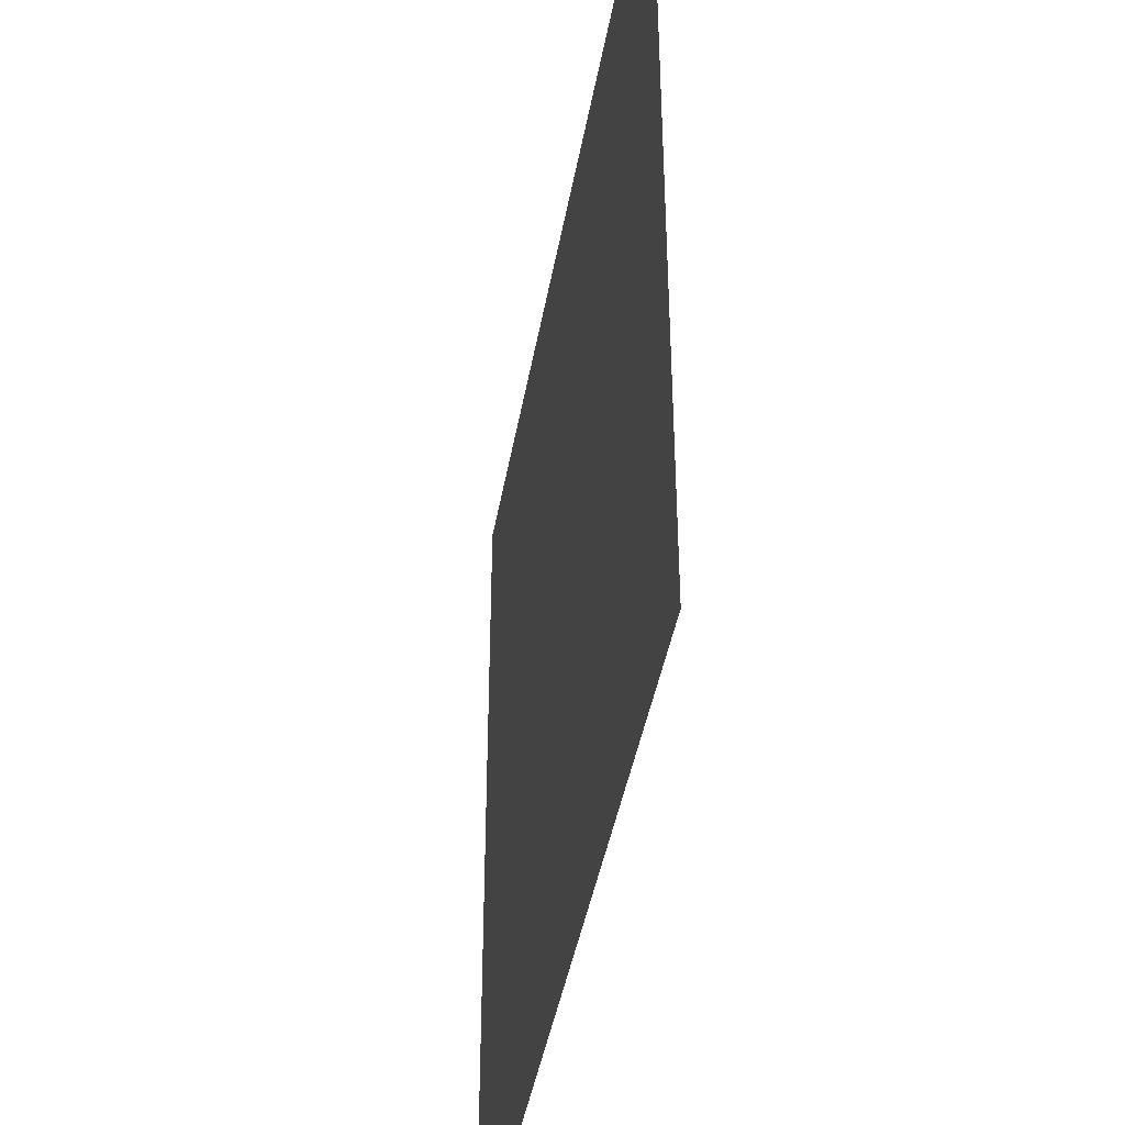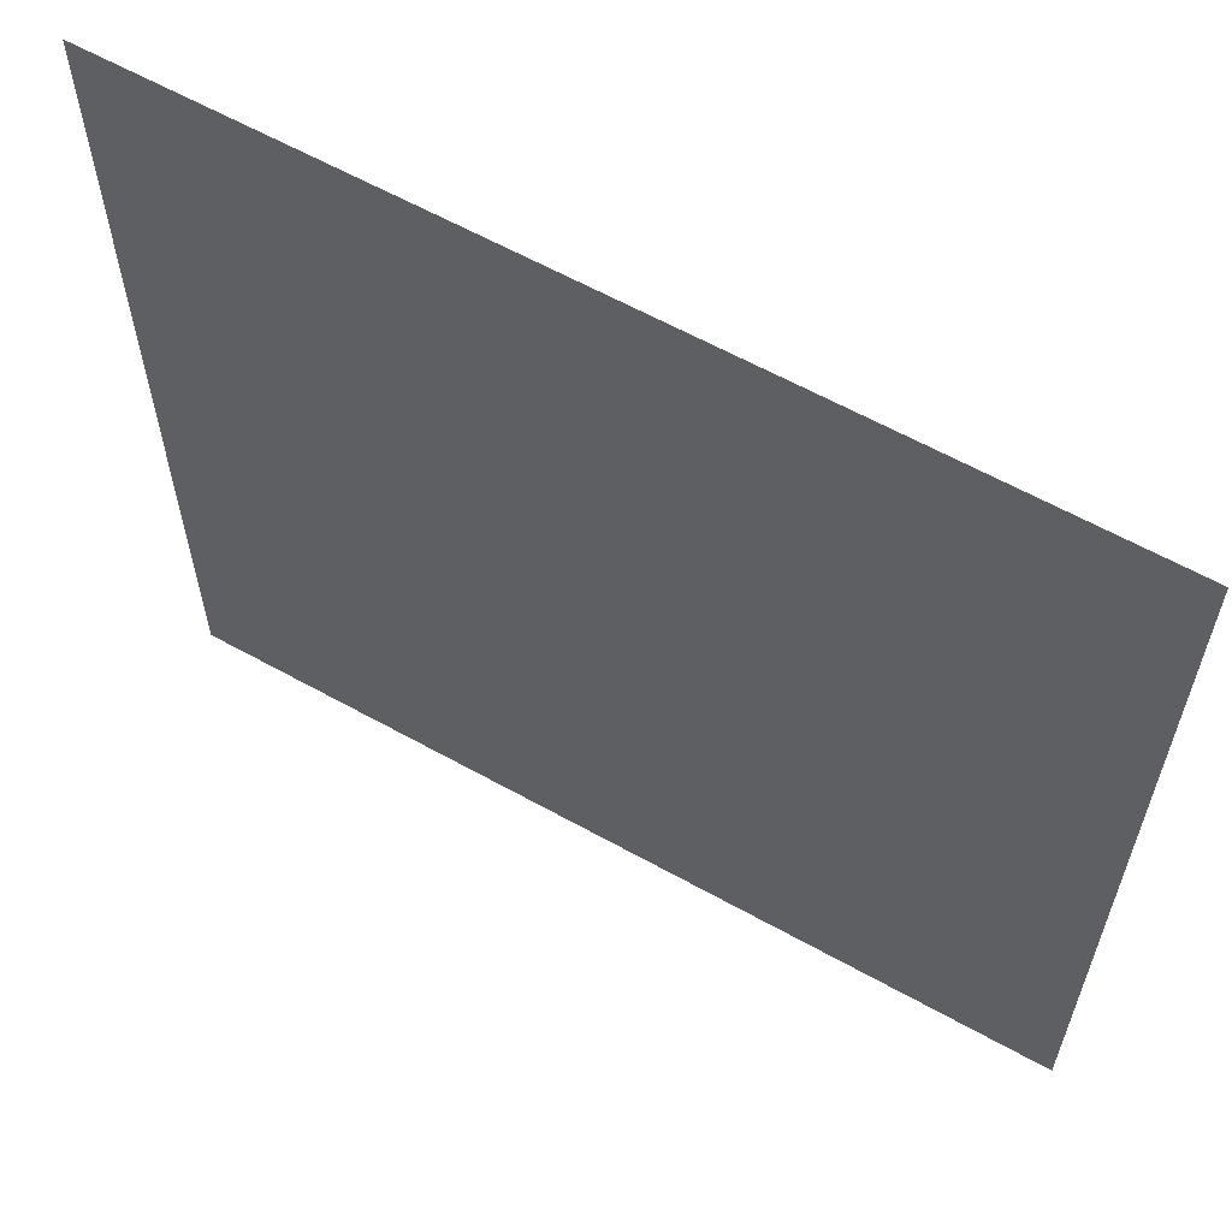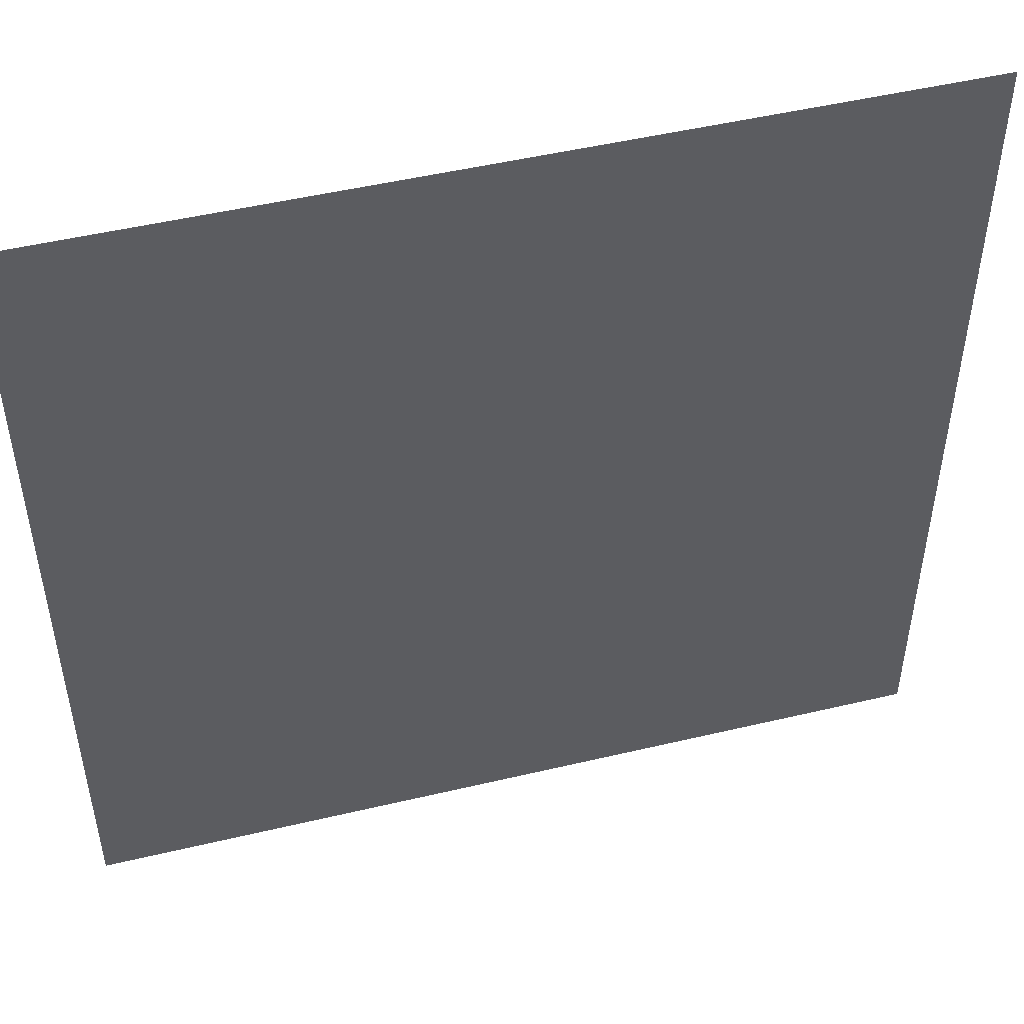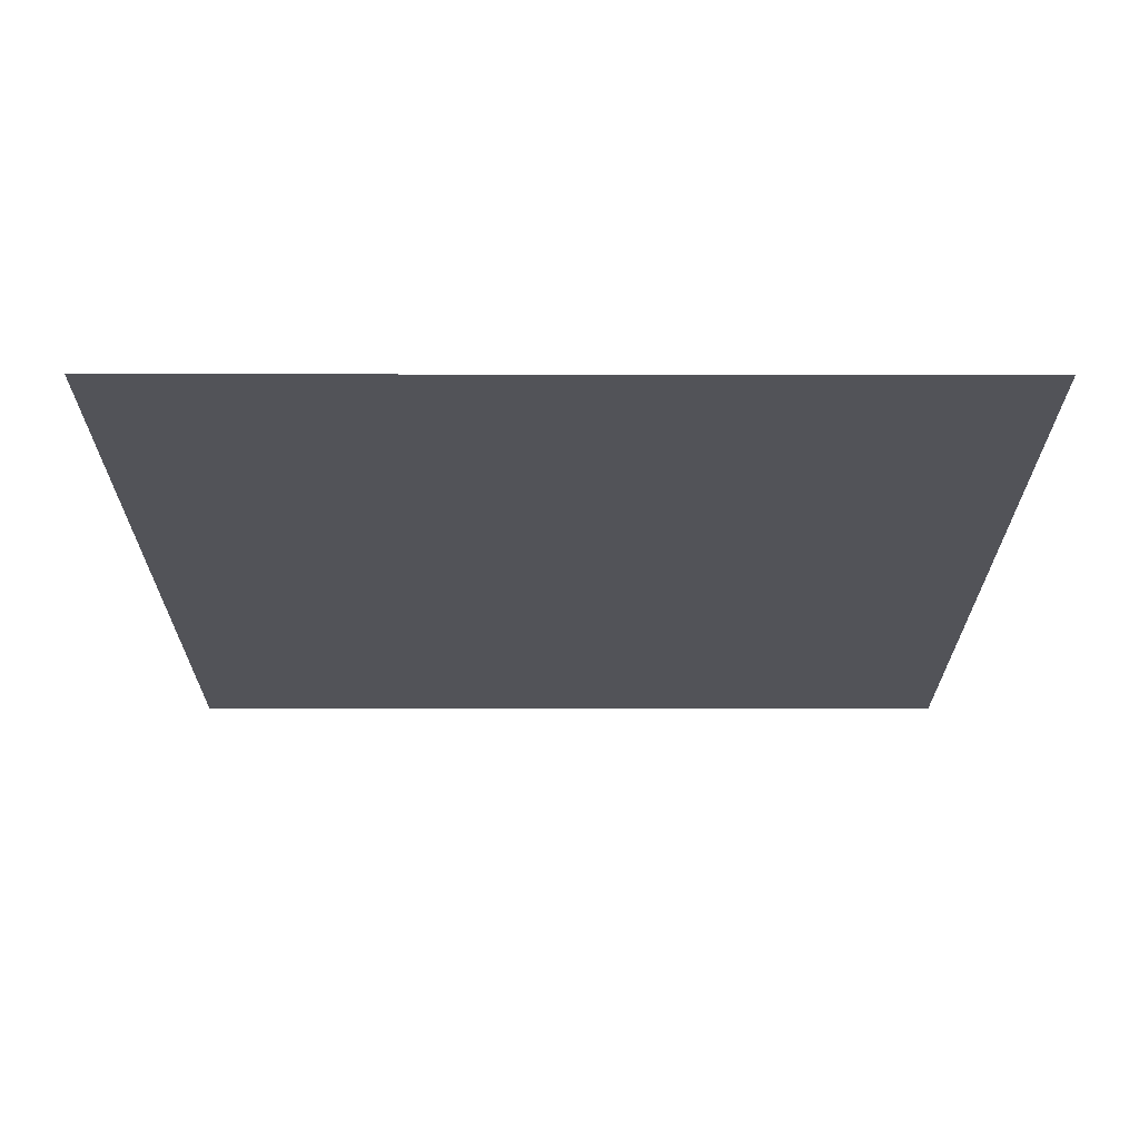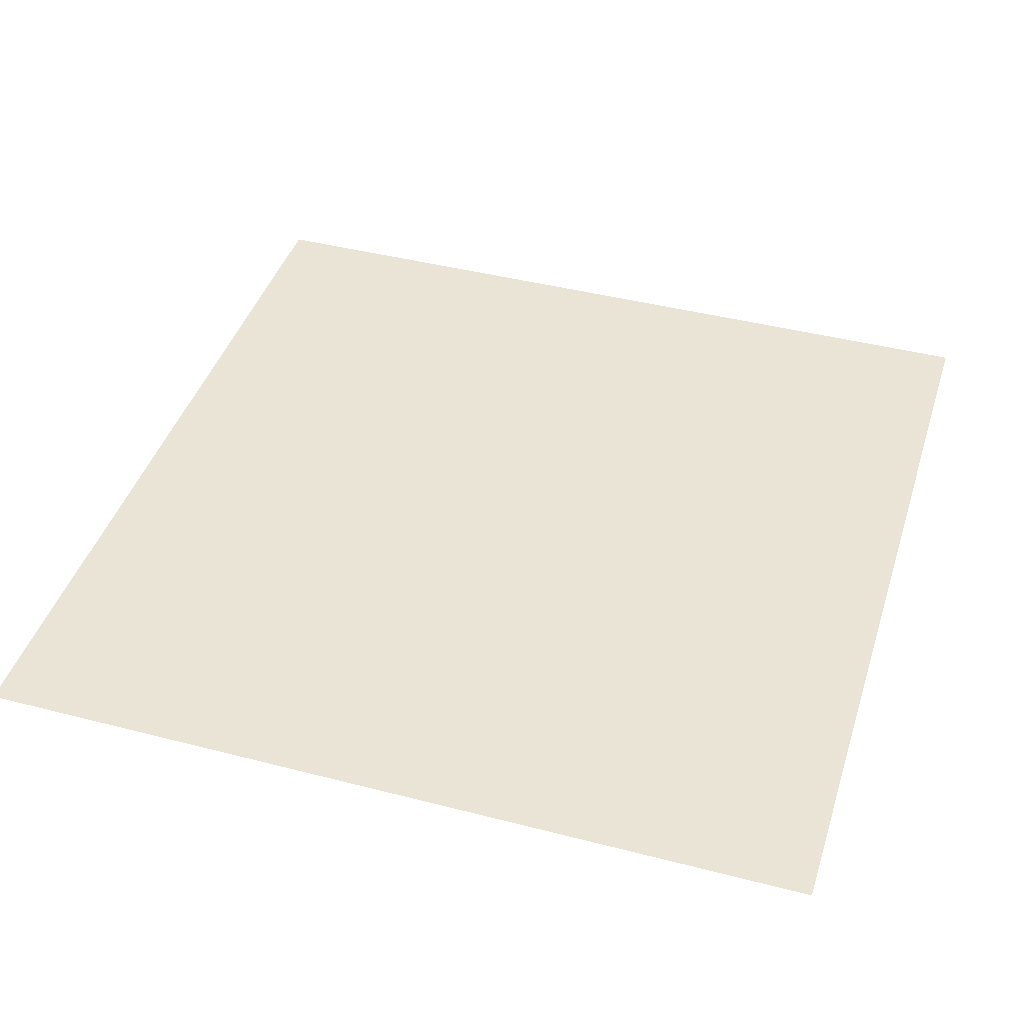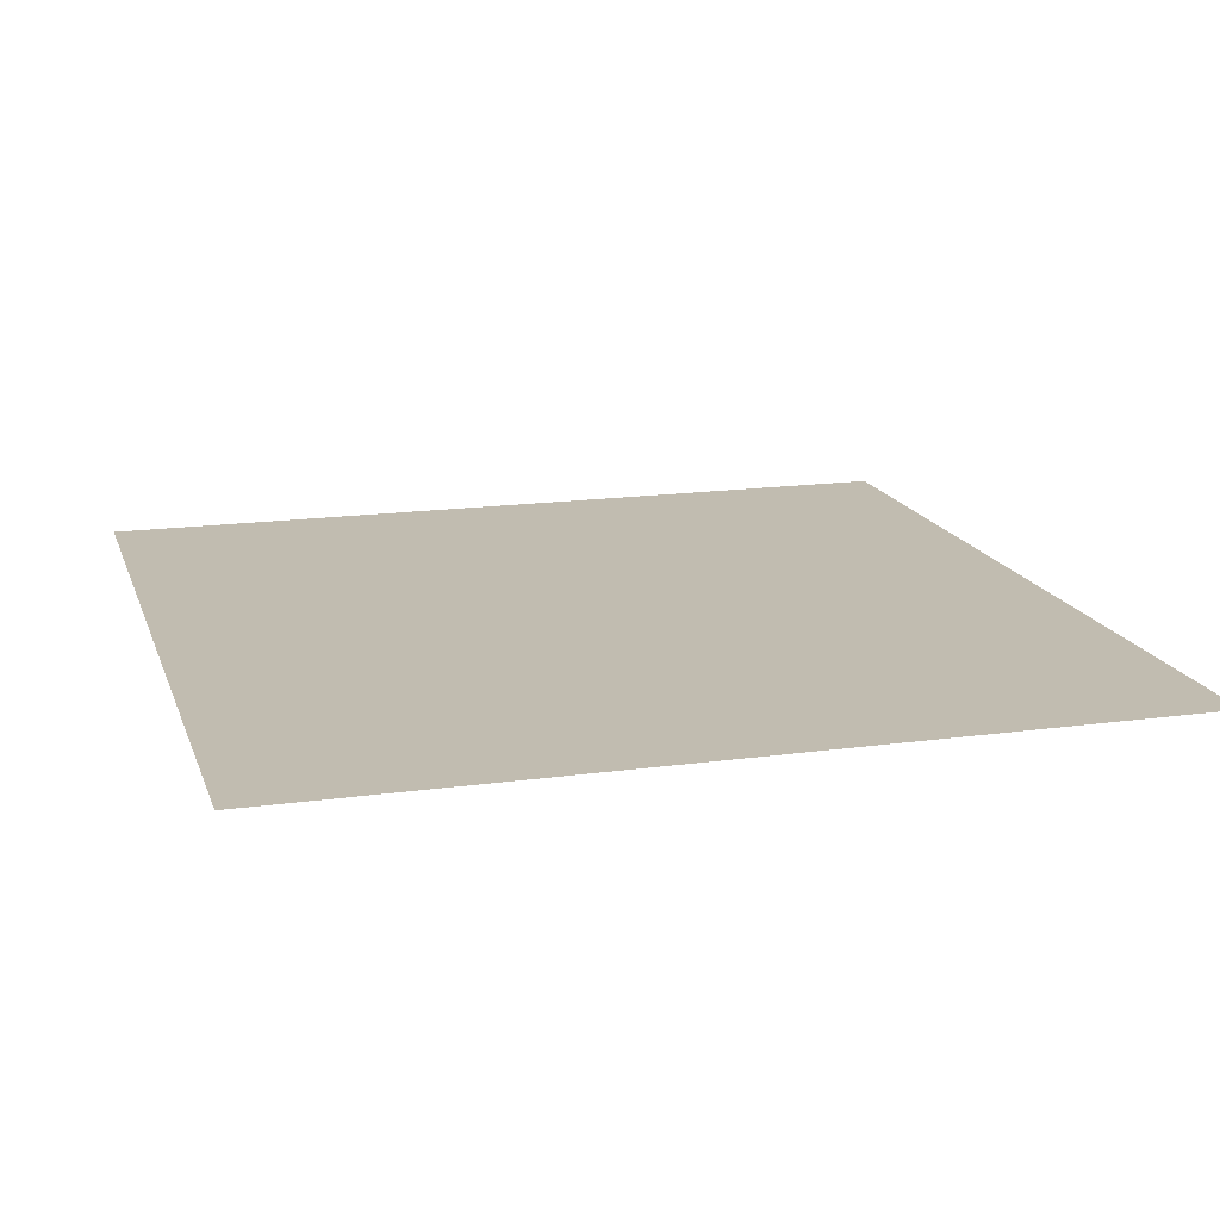
<metadata>
{"format":"obj","ext":"obj","renderer":"f3d","projection":"perspective","resolution":1024,"background":"white","views":[{"elev":-42.7,"azim":80.1,"up":"+Z"},{"elev":61.7,"azim":-150.5,"up":"+Z"},{"elev":49.5,"azim":-14.7,"up":"+Z"},{"elev":-22.7,"azim":89.9,"up":"+Y"},{"elev":42.4,"azim":-72.8,"up":"+Y"},{"elev":16.4,"azim":-105.9,"up":"+Y"}]}
</metadata>
<code>
o Plane
v -34.56 0 34.56
v 34.56 0 34.56
v -34.56 0 -34.56
v 34.56 0 -34.56
f 2 3 1
f 2 4 3

</code>
